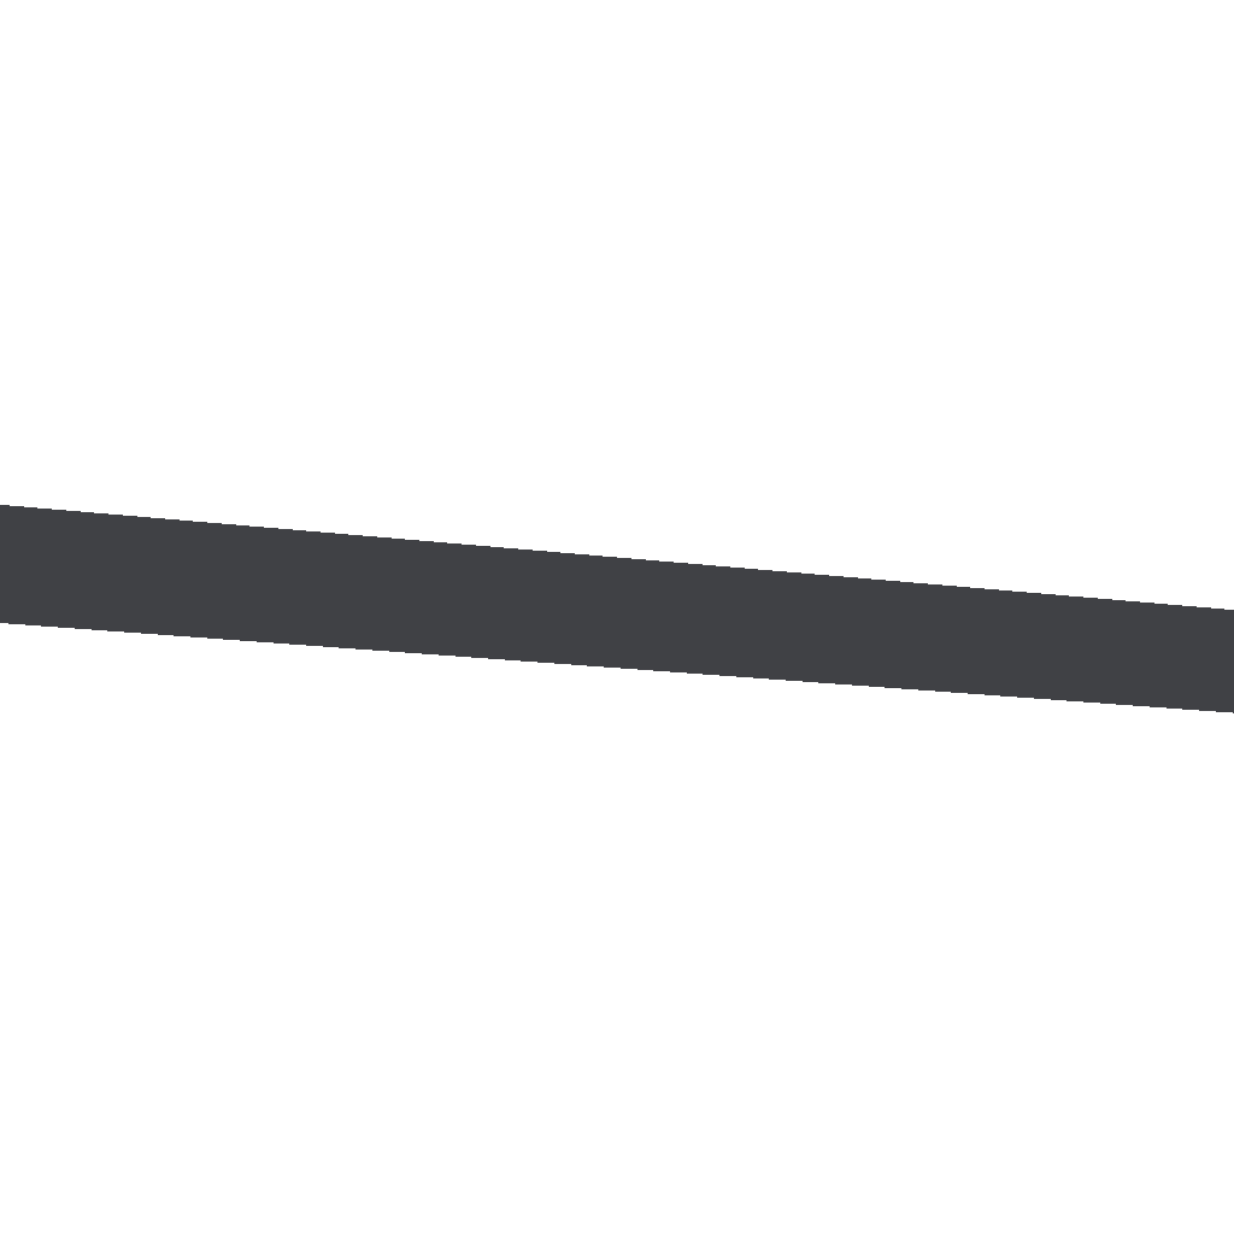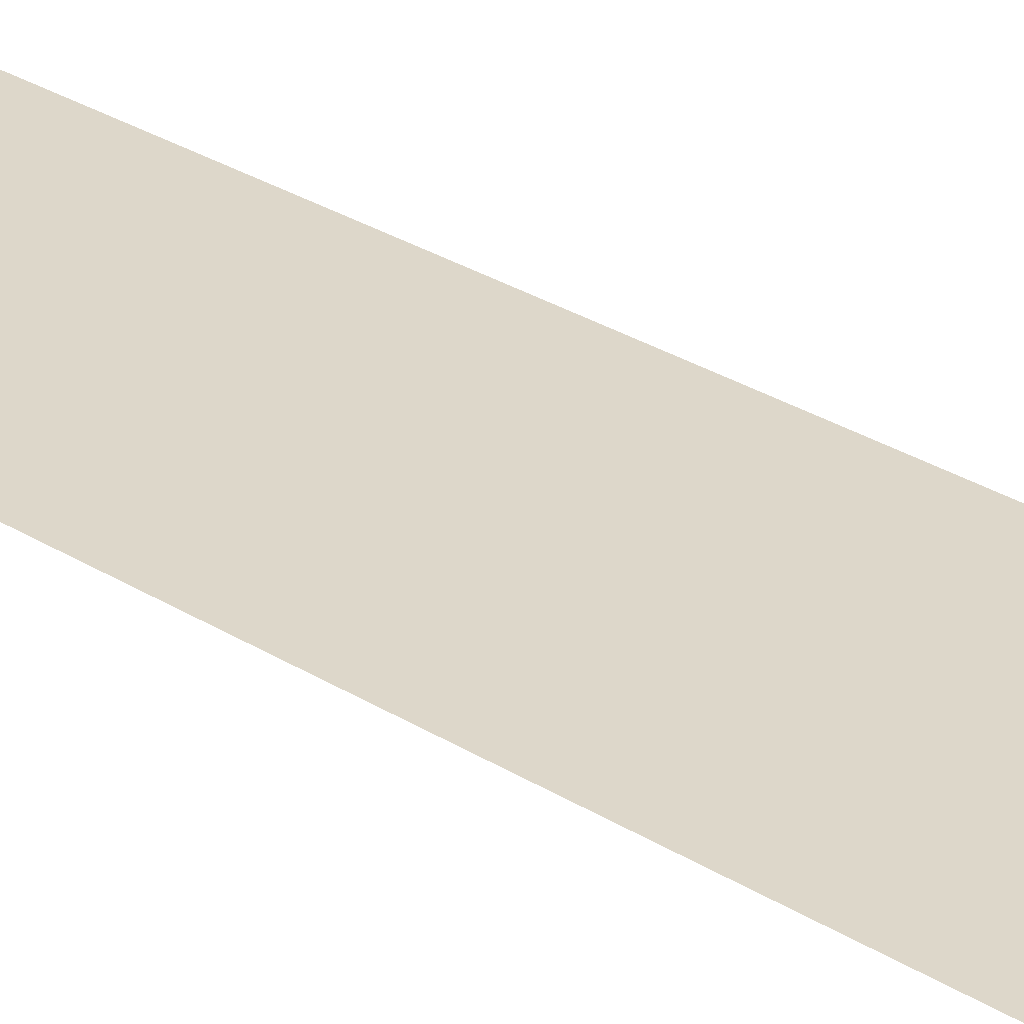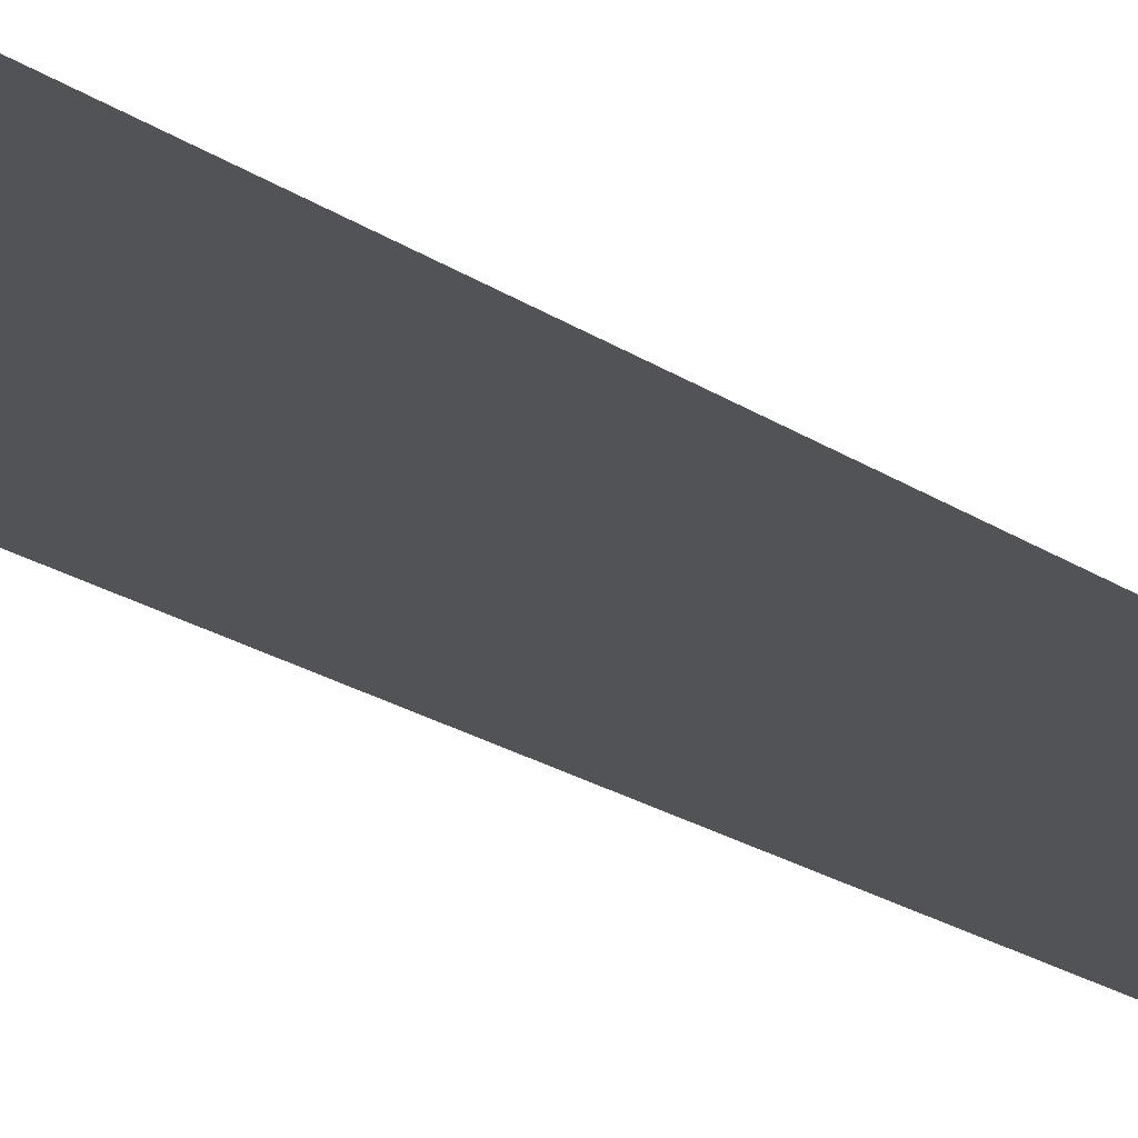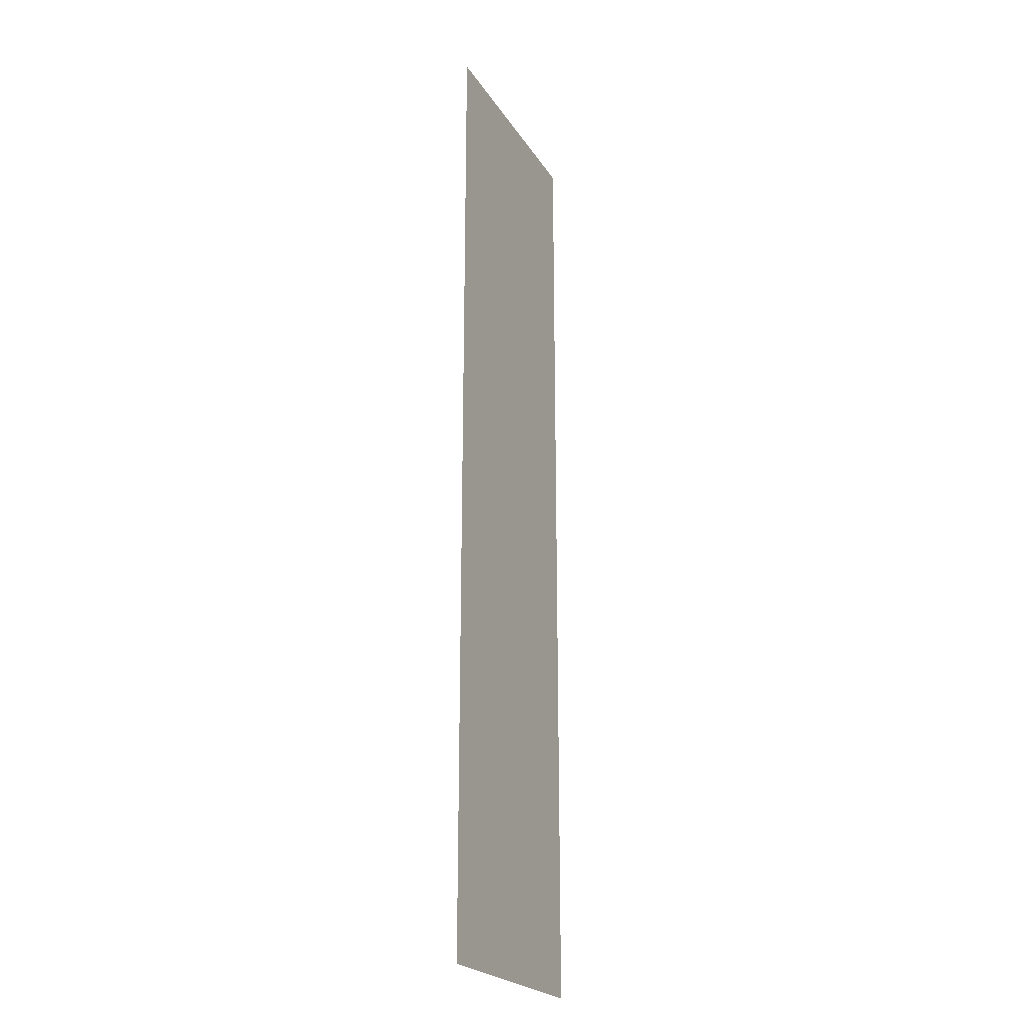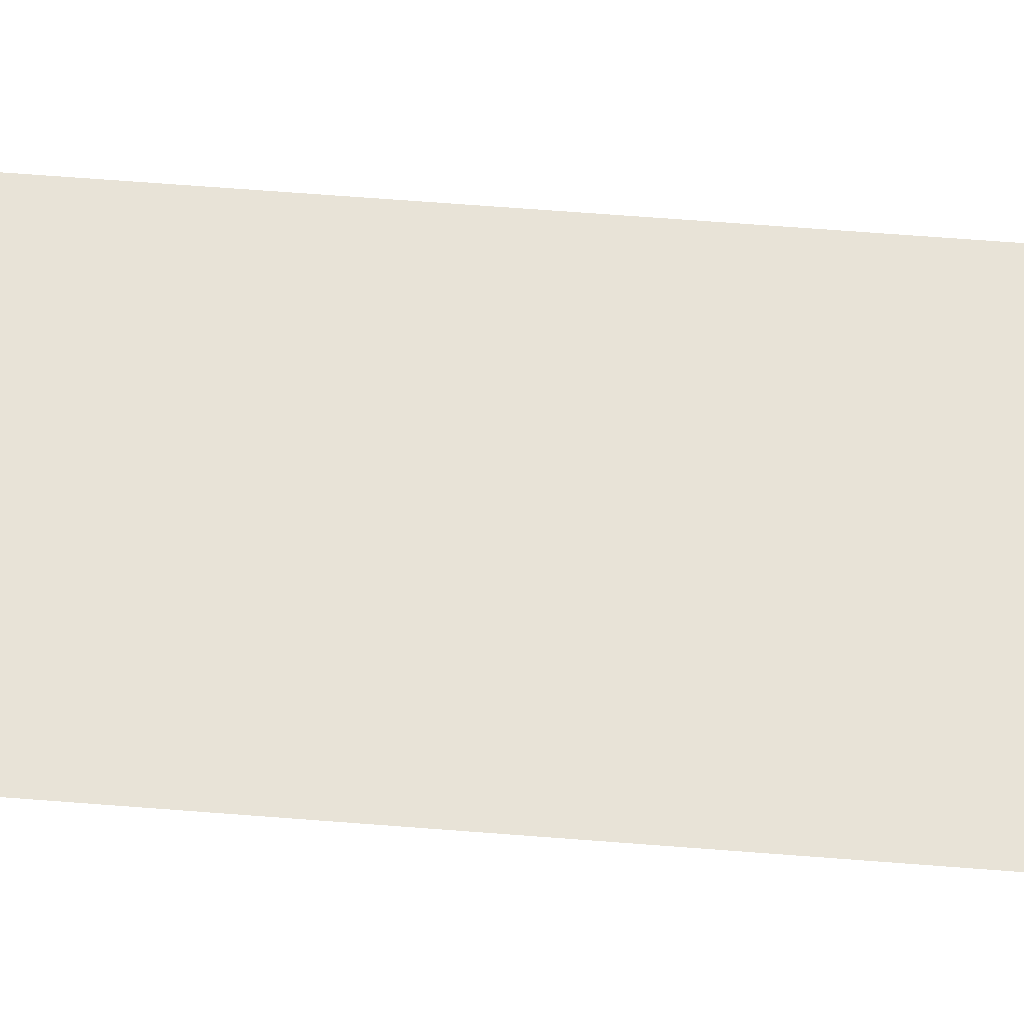
<metadata>
{"format":"obj","ext":"obj","renderer":"f3d","projection":"perspective","resolution":1024,"background":"white","views":[{"elev":-5.9,"azim":52.6,"up":"+Y"},{"elev":30.9,"azim":-48.5,"up":"+Y"},{"elev":-21.7,"azim":-139.5,"up":"+Y"},{"elev":-22.7,"azim":-65.9,"up":"+Z"},{"elev":62.3,"azim":-85.4,"up":"+Y"}]}
</metadata>
<code>
v 0 -0.3 2e-08
v 8 -0.3 -32
v -8 -0.3 -32
v -5 -0.3 2e-08
v 5 -0.3 1e-08
v 8 -0.3 2e-08
v -8 -0.3 1e-08
v 5 -0.3 32
v 8 -0.3 32
v -4.83e-06 -0.3 32
v -5 -0.3 32
v -8 -0.3 32
g Plane01_0
f 1 2 3
f 3 4 1
f 1 5 2
f 2 5 6
f 7 4 3
f 5 8 6
f 6 8 9
f 10 8 5
f 10 5 1
f 1 11 10
f 4 11 1
f 12 11 4
f 12 4 7

</code>
